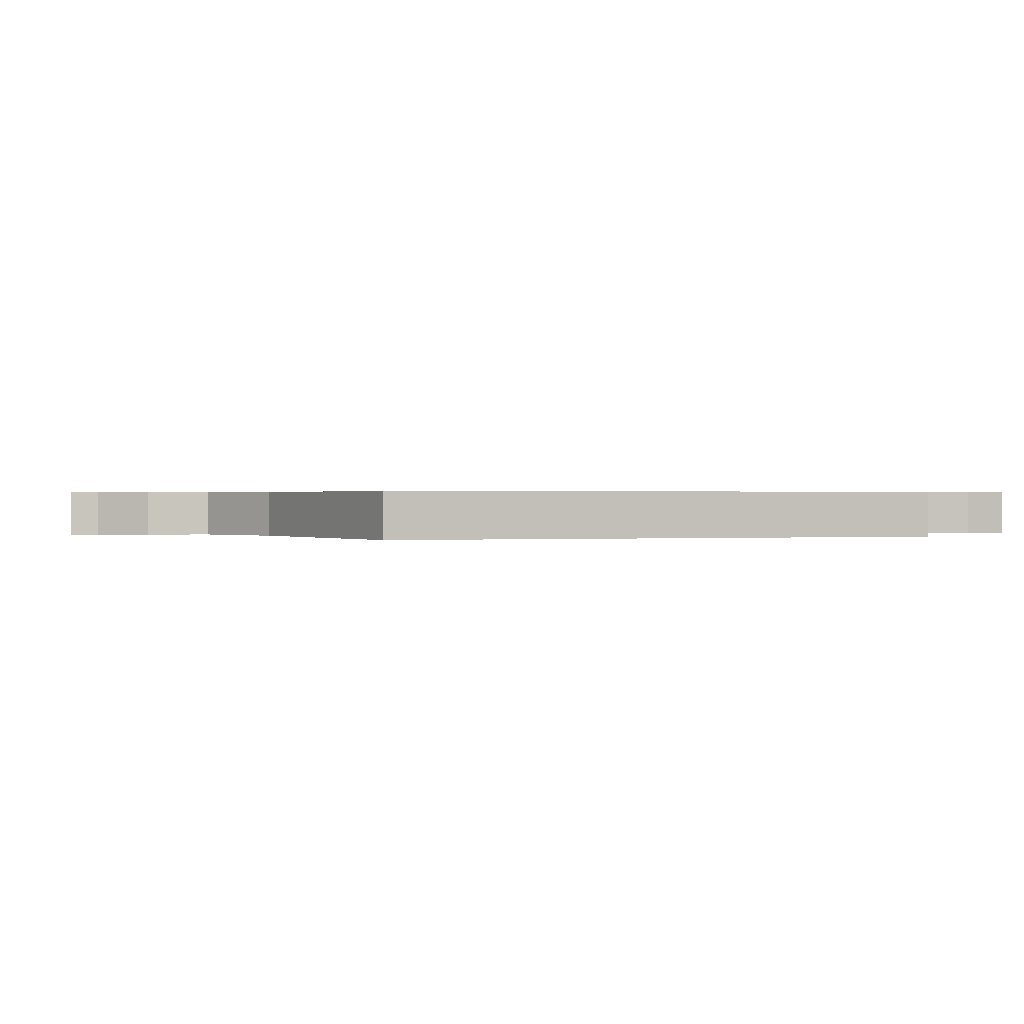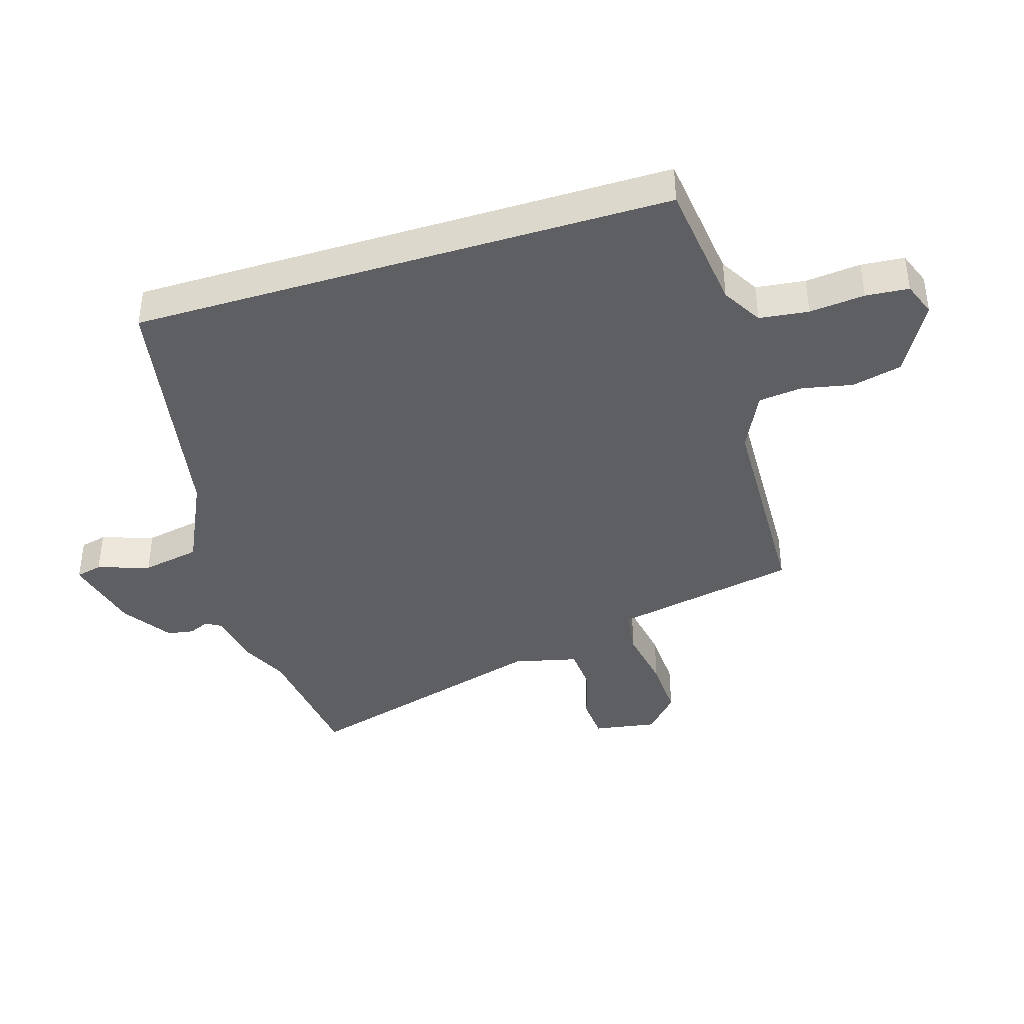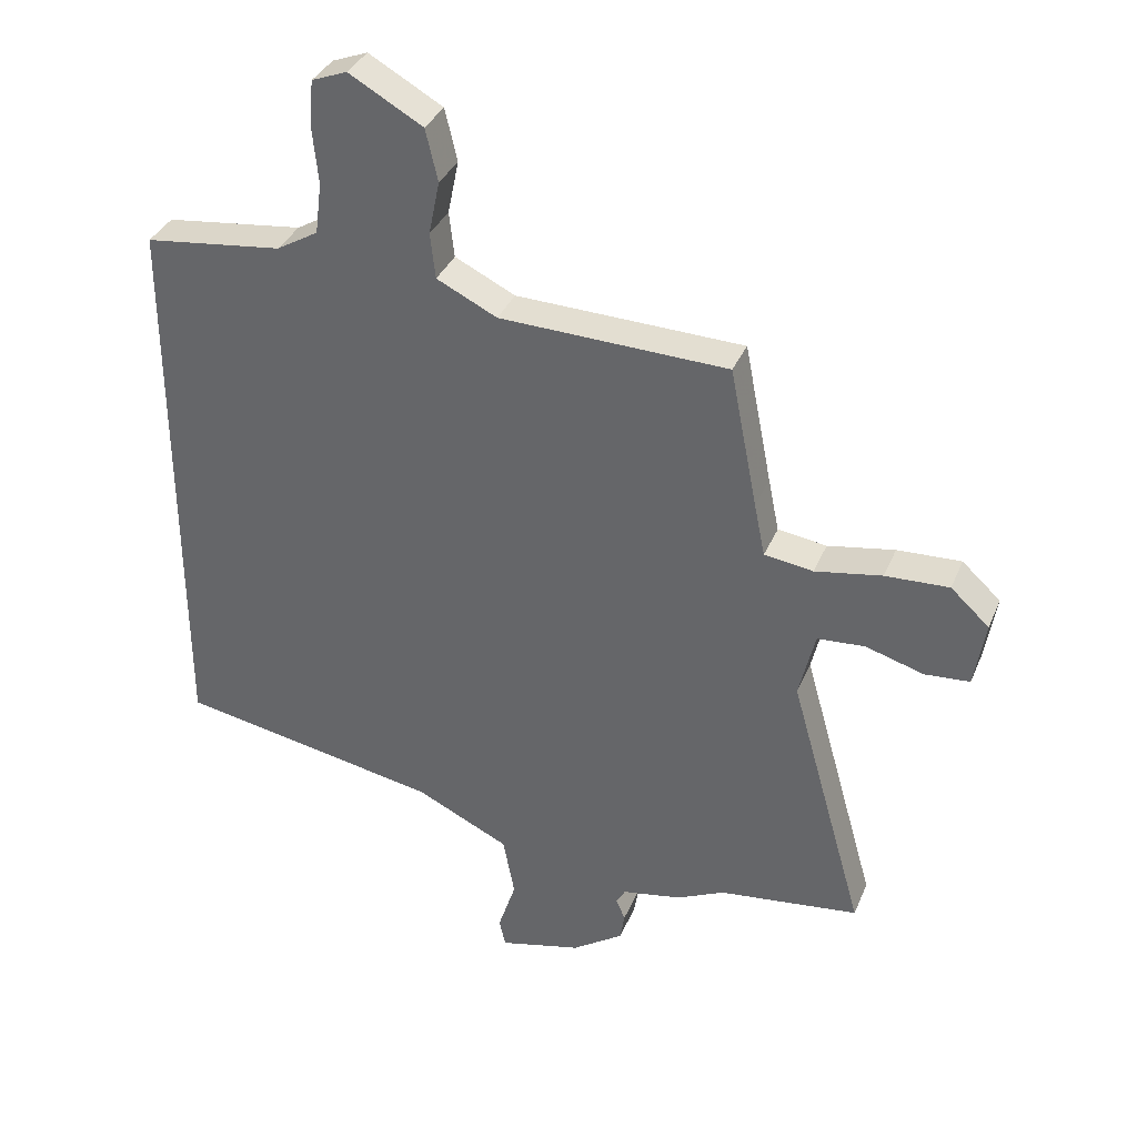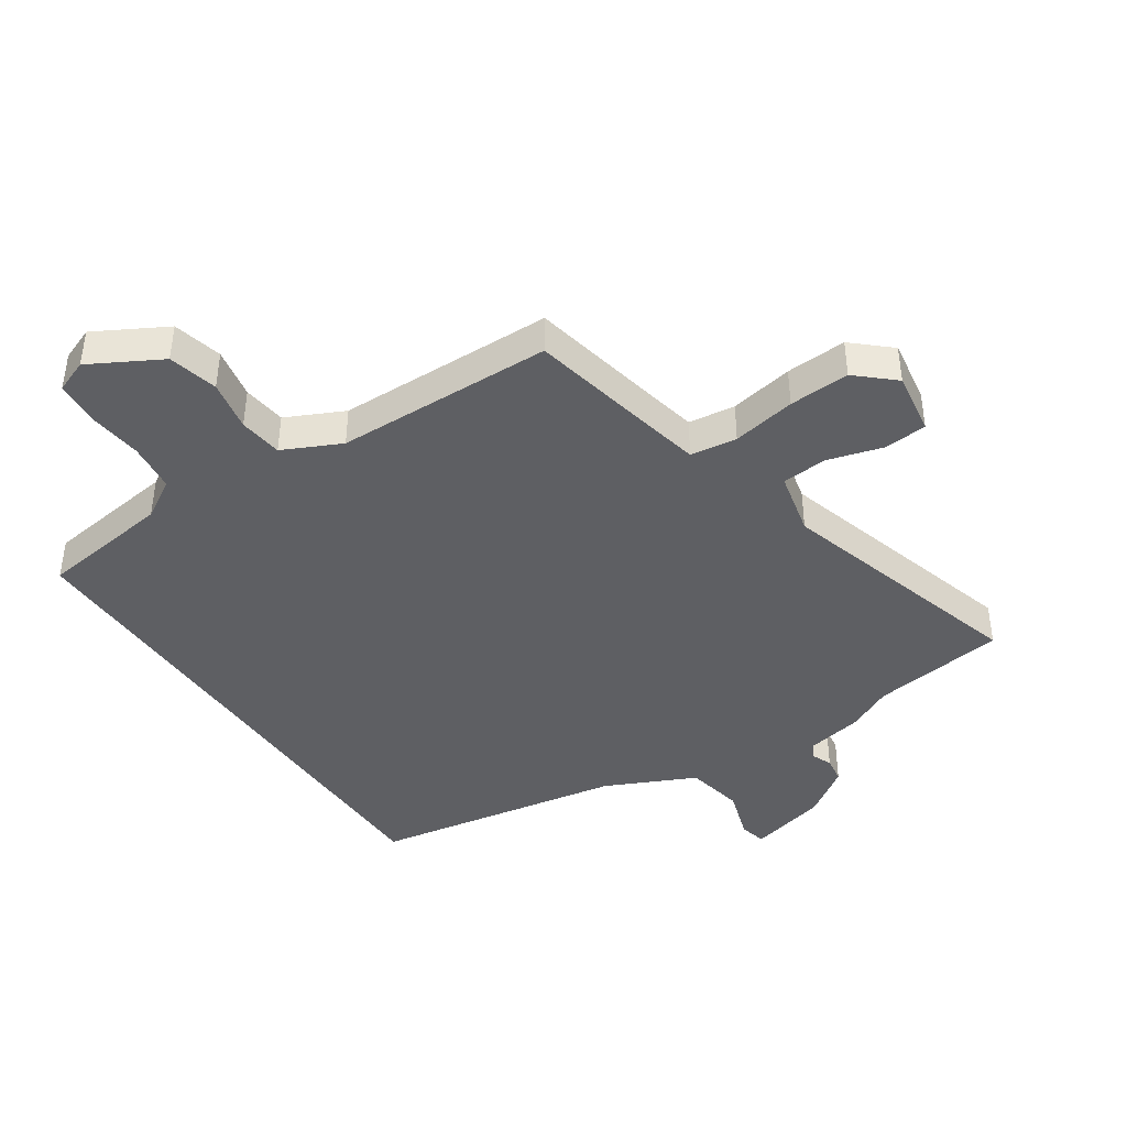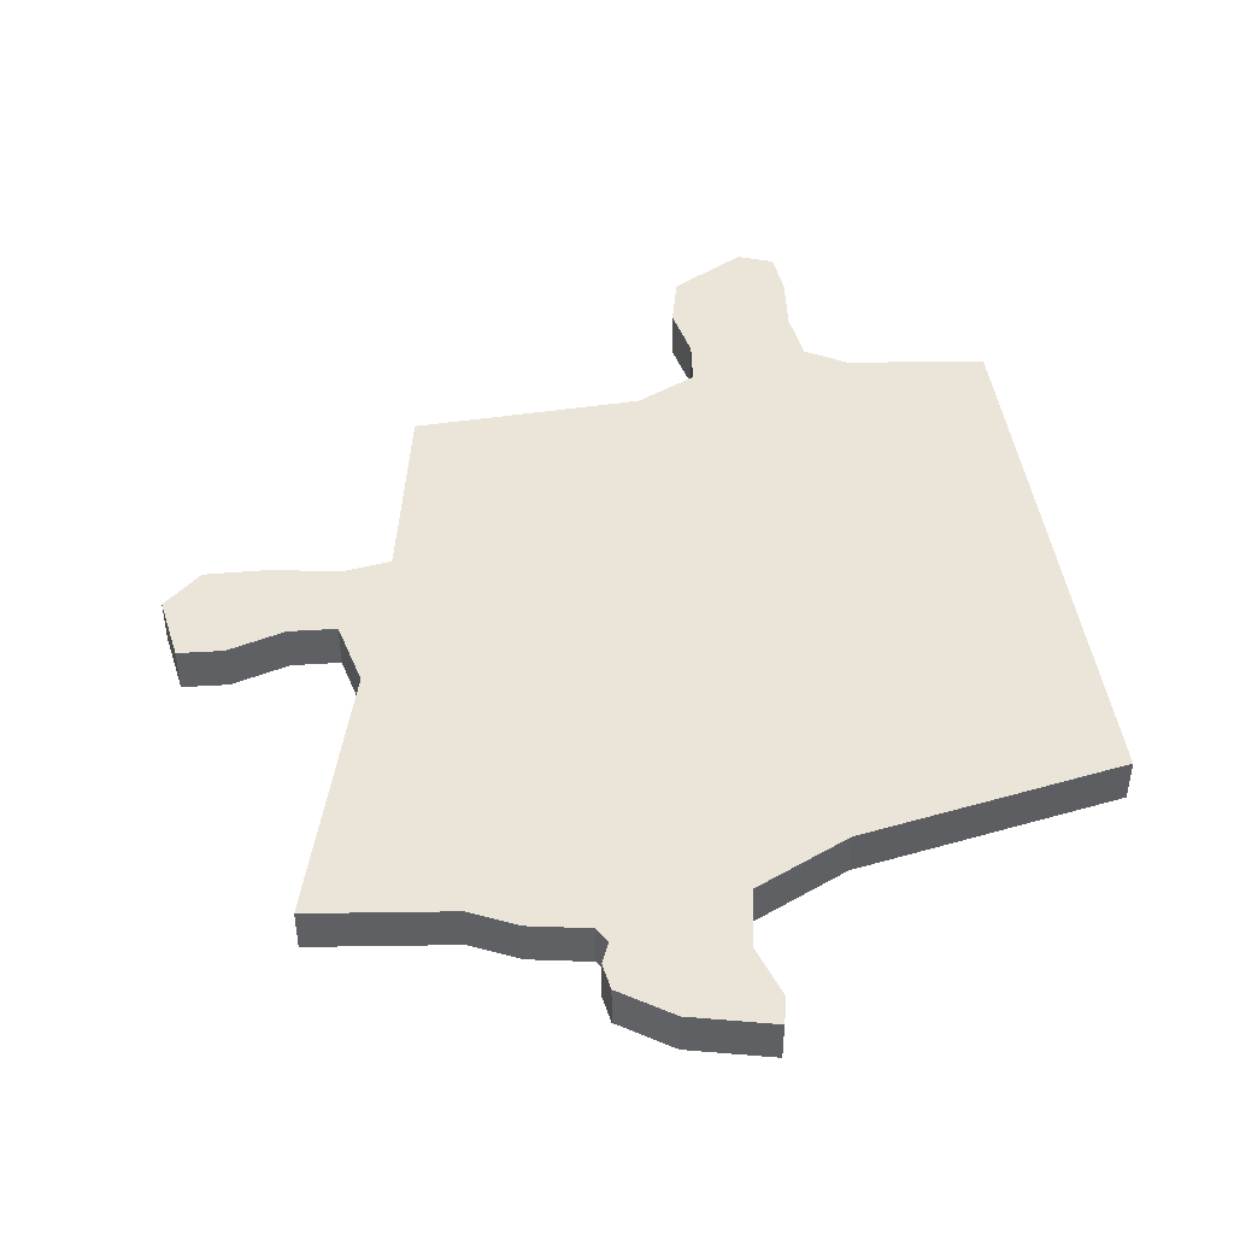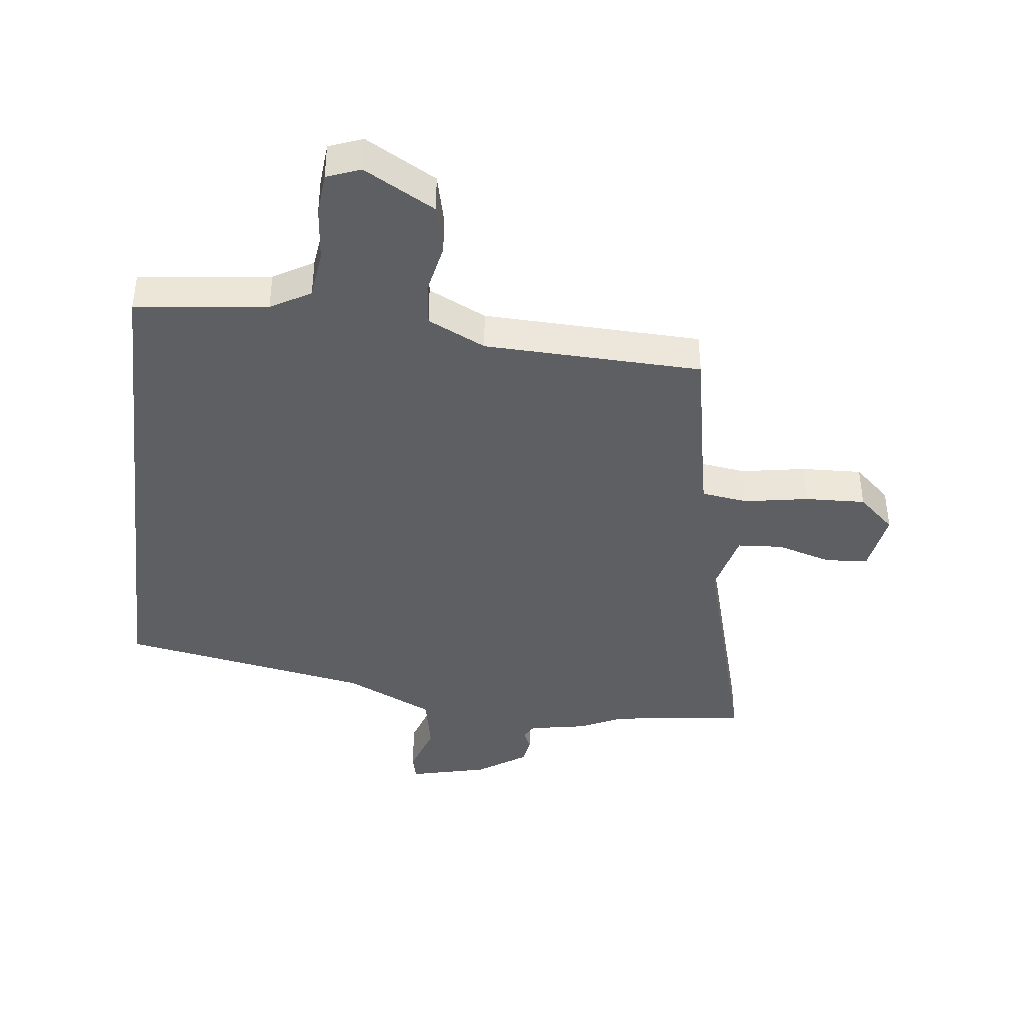
<metadata>
{"format":"obj","ext":"obj","renderer":"f3d","projection":"perspective","resolution":1024,"background":"white","views":[{"elev":0.4,"azim":-108.7,"up":"+Y"},{"elev":-40.3,"azim":-72.8,"up":"+Y"},{"elev":35.1,"azim":20.7,"up":"+Z"},{"elev":-42.0,"azim":34.3,"up":"+Y"},{"elev":44.7,"azim":172.0,"up":"+Y"},{"elev":-40.8,"azim":-6.7,"up":"+Y"}]}
</metadata>
<code>
v -0.5 0.07 0.501
v -0.285 0.07 0.527
v -0.22 0.07 0.565
v -0.21 0.07 0.645
v -0.219 0.07 0.735
v -0.213 0.07 0.805
v -0.158 0.07 0.826
v -0.043 0.07 0.761
v -0.024 0.07 0.68
v -0.041 0.07 0.597
v -0.033 0.07 0.526
v 0.061 0.07 0.48
v 0.416 0.07 0.468
v 0.459 0.07 0.25
v 0.476 0.07 0.167
v 0.552 0.07 0.156
v 0.656 0.07 0.174
v 0.755 0.07 0.178
v 0.815 0.07 0.123
v 0.798 0.07 0.02
v 0.728 0.07 0.015
v 0.638 0.07 0.042
v 0.564 0.07 0.037
v 0.539 0.07 -0.068
v 0.656 0.07 -0.481
v 0.437 0.07 -0.508
v 0.363 0.07 -0.543
v 0.27 0.07 -0.56
v 0.256 0.07 -0.585
v 0.27 0.07 -0.618
v 0.263 0.07 -0.661
v 0.183 0.07 -0.715
v 0.055 0.07 -0.746
v 0.045 0.07 -0.703
v 0.073 0.07 -0.618
v 0.055 0.07 -0.523
v -0.091 0.07 -0.453
v -0.5 0.07 -0.377
v -0.5 0 0.501
v -0.285 0 0.527
v -0.22 0 0.565
v -0.21 0 0.645
v -0.219 0 0.735
v -0.213 0 0.805
v -0.158 0 0.826
v -0.043 0 0.761
v -0.024 0 0.68
v -0.041 0 0.597
v -0.033 0 0.526
v 0.061 0 0.48
v 0.416 0 0.468
v 0.459 0 0.25
v 0.476 0 0.167
v 0.552 0 0.156
v 0.656 0 0.174
v 0.755 0 0.178
v 0.815 0 0.123
v 0.798 0 0.02
v 0.728 0 0.015
v 0.638 0 0.042
v 0.564 0 0.037
v 0.539 0 -0.068
v 0.656 0 -0.481
v 0.437 0 -0.508
v 0.363 0 -0.543
v 0.27 0 -0.56
v 0.256 0 -0.585
v 0.27 0 -0.618
v 0.263 0 -0.661
v 0.183 0 -0.715
v 0.055 0 -0.746
v 0.045 0 -0.703
v 0.073 0 -0.618
v 0.055 0 -0.523
v -0.091 0 -0.453
v -0.5 0 -0.377
f 37 38 1 2
f 36 37 2 3
f 33 34 35
f 32 33 35
f 31 32 35
f 30 31 35
f 29 30 35
f 28 29 35 36
f 36 3 4
f 28 36 4
f 27 28 4
f 26 27 4
f 24 25 26 4
f 20 21 22
f 19 20 22
f 18 19 22
f 17 18 22
f 16 17 22
f 15 16 22 23
f 12 13 14
f 11 12 14 15
f 8 9 10
f 7 8 10
f 6 7 10
f 5 6 10
f 4 5 10
f 4 10 11
f 15 23 24
f 11 15 24
f 4 11 24
f 40 39 76 75
f 41 40 75 74
f 73 72 71
f 73 71 70
f 73 70 69
f 73 69 68
f 73 68 67
f 74 73 67 66
f 42 41 74
f 42 74 66
f 42 66 65
f 42 65 64
f 42 64 63 62
f 60 59 58
f 60 58 57
f 60 57 56
f 60 56 55
f 60 55 54
f 61 60 54 53
f 52 51 50
f 53 52 50 49
f 48 47 46
f 48 46 45
f 48 45 44
f 48 44 43
f 48 43 42
f 49 48 42
f 62 61 53
f 62 53 49
f 62 49 42
f 1 39 40 2
f 2 40 41 3
f 3 41 42 4
f 4 42 43 5
f 5 43 44 6
f 6 44 45 7
f 7 45 46 8
f 8 46 47 9
f 9 47 48 10
f 10 48 49 11
f 11 49 50 12
f 12 50 51 13
f 13 51 52 14
f 14 52 53 15
f 15 53 54 16
f 16 54 55 17
f 17 55 56 18
f 18 56 57 19
f 19 57 58 20
f 20 58 59 21
f 21 59 60 22
f 22 60 61 23
f 23 61 62 24
f 24 62 63 25
f 25 63 64 26
f 26 64 65 27
f 27 65 66 28
f 28 66 67 29
f 29 67 68 30
f 30 68 69 31
f 31 69 70 32
f 32 70 71 33
f 33 71 72 34
f 34 72 73 35
f 35 73 74 36
f 36 74 75 37
f 37 75 76 38
f 38 76 39 1

</code>
